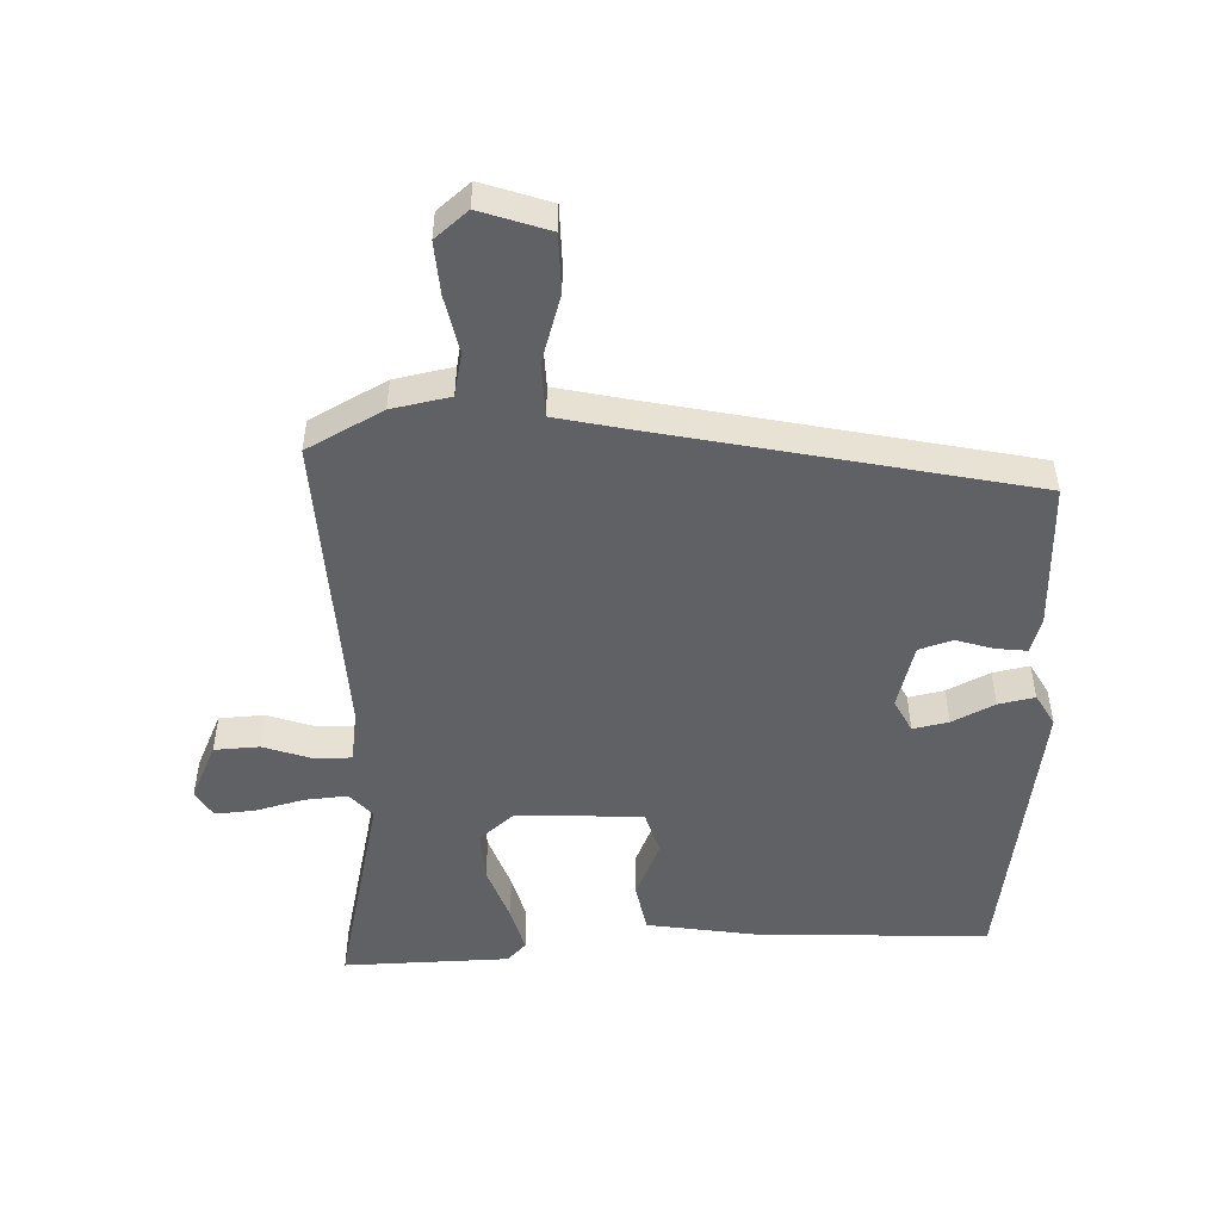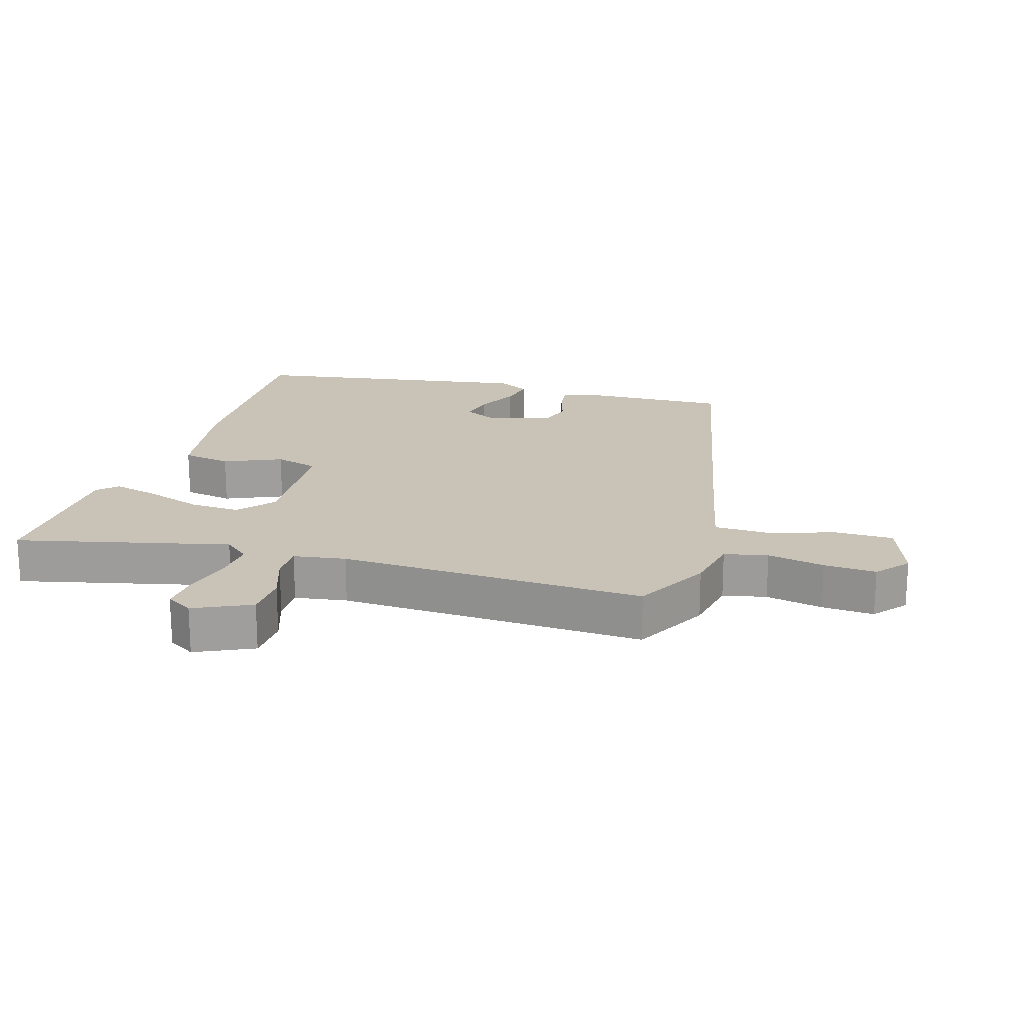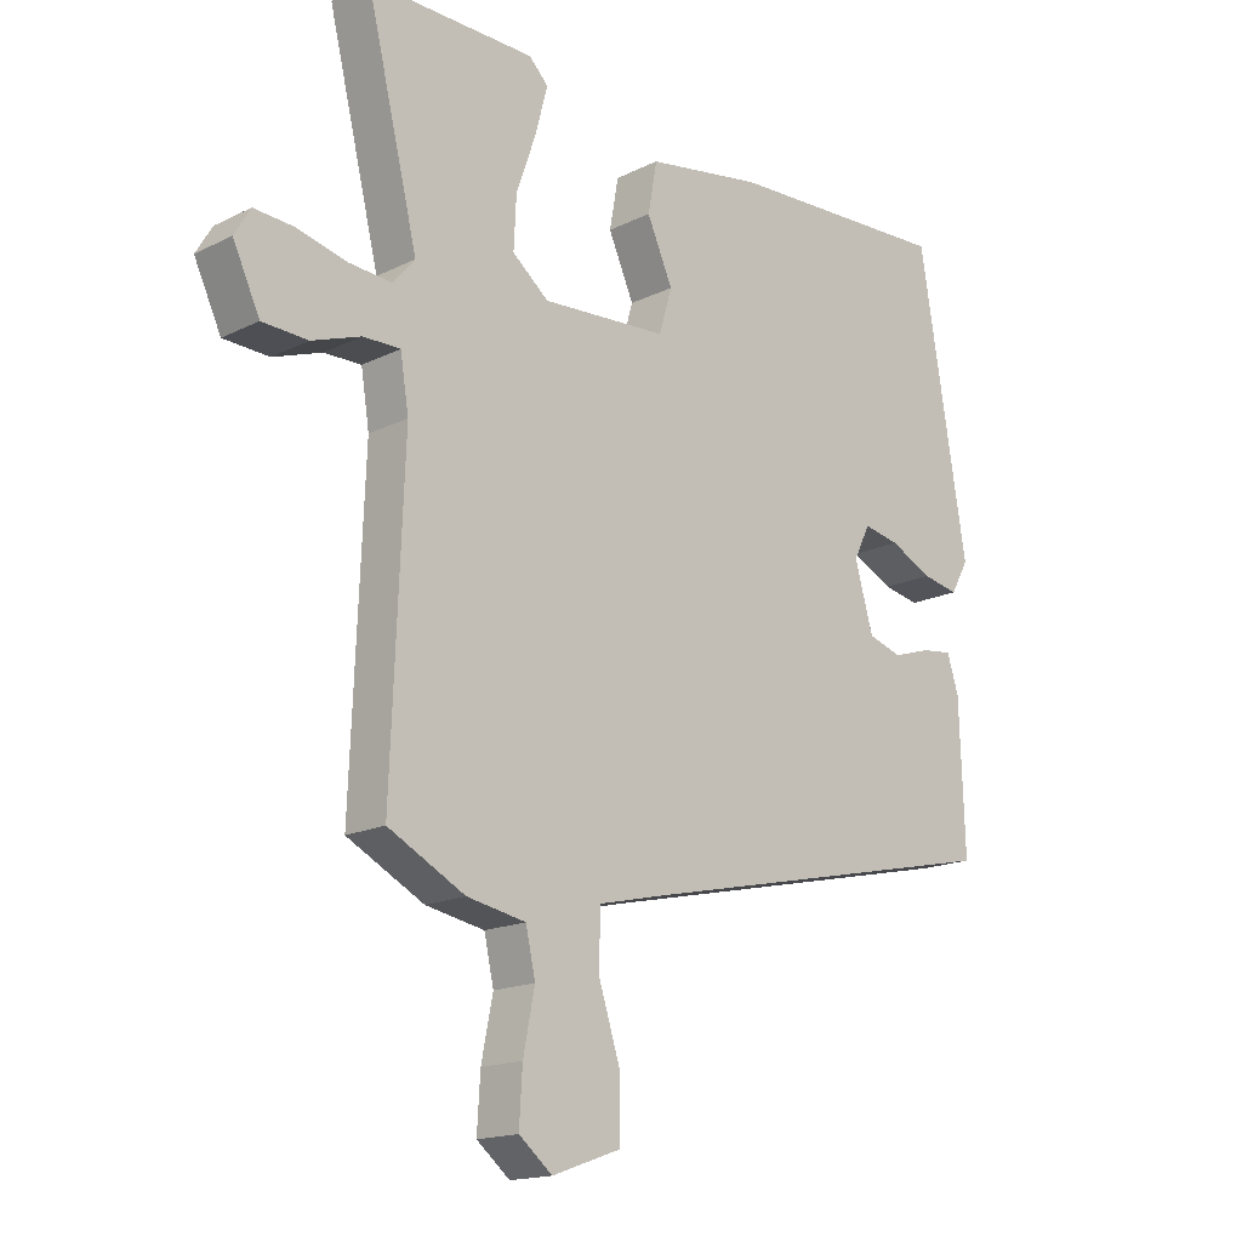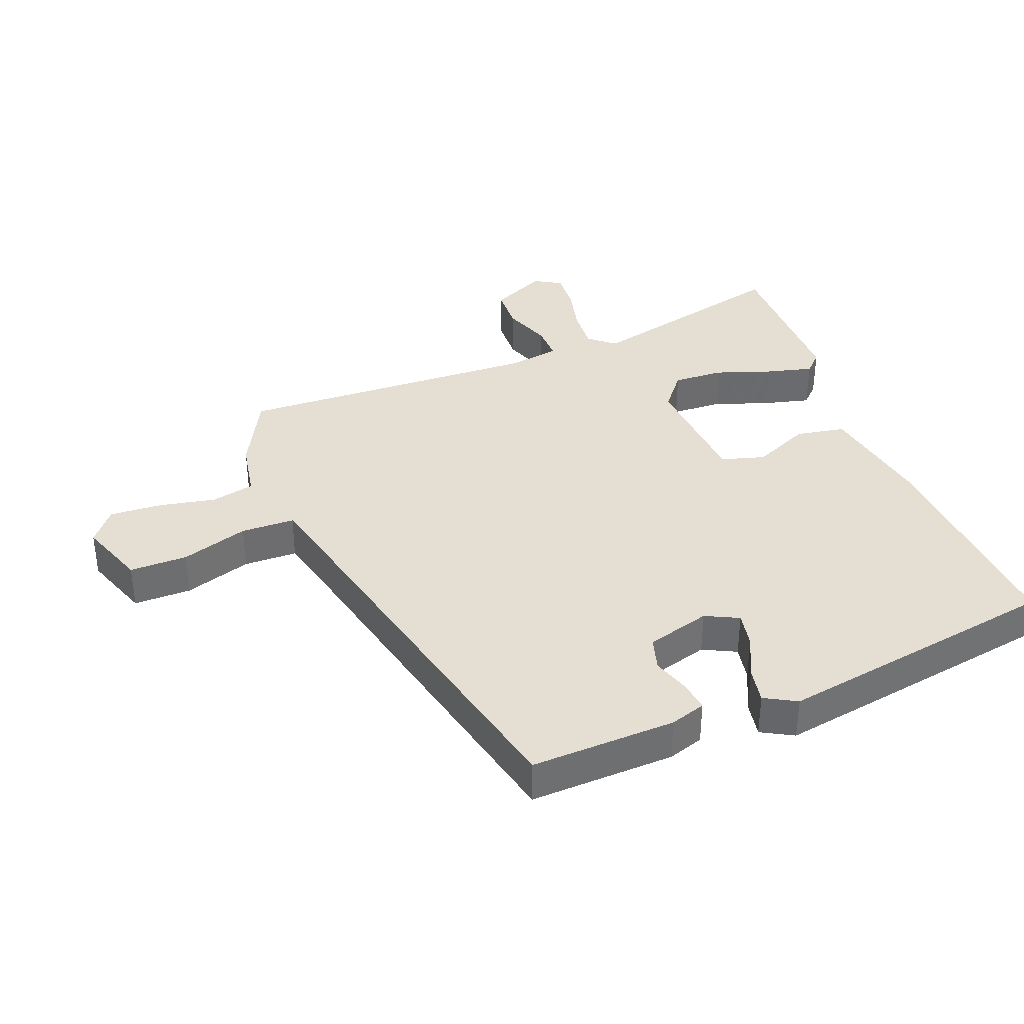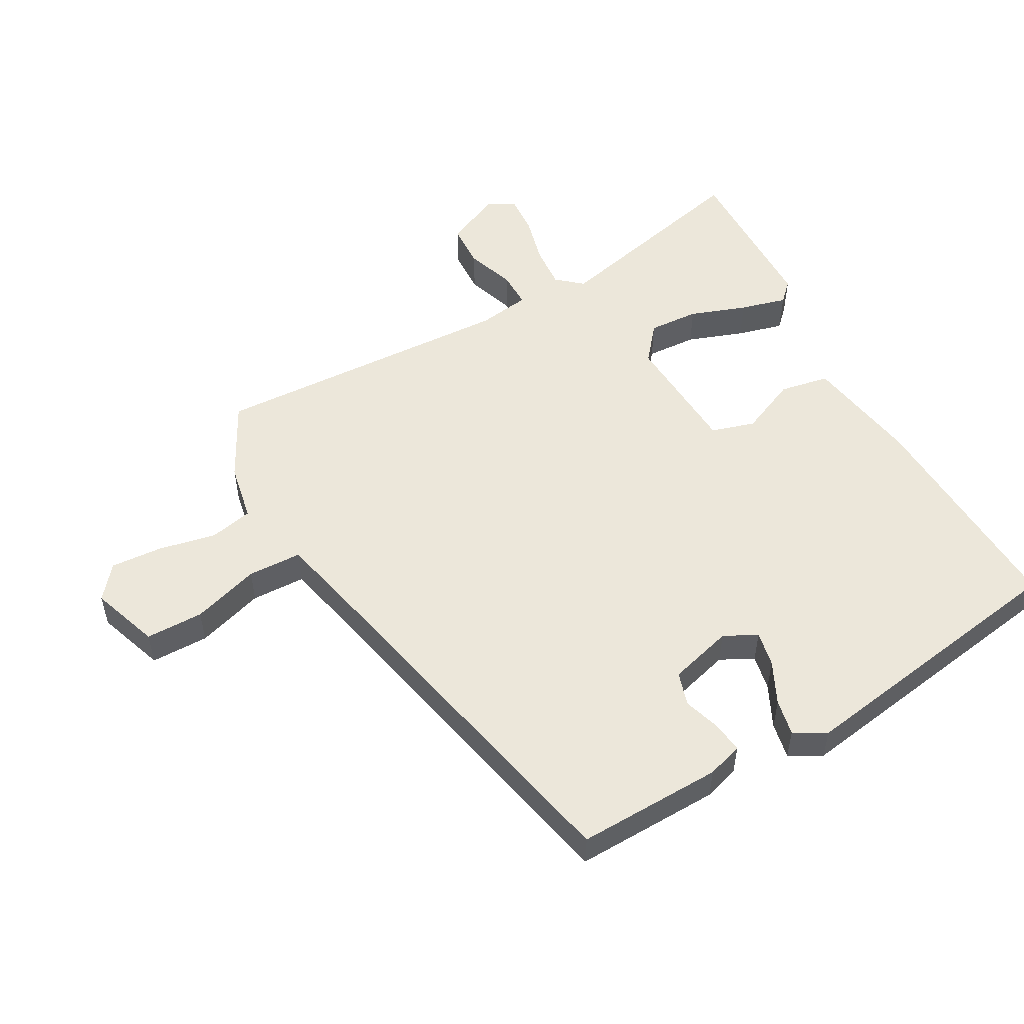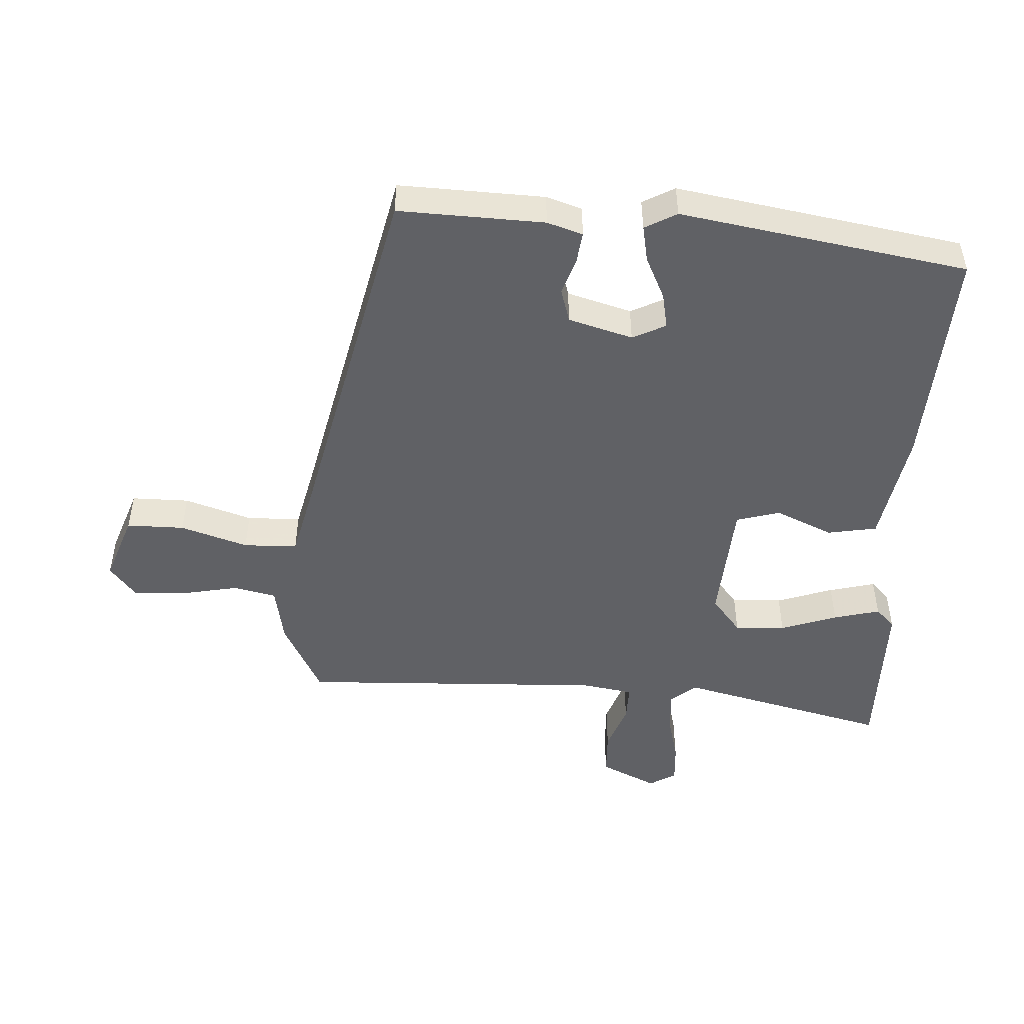
<metadata>
{"format":"obj","ext":"obj","renderer":"f3d","projection":"perspective","resolution":1024,"background":"white","views":[{"elev":-50.4,"azim":-177.4,"up":"+Y"},{"elev":19.4,"azim":107.0,"up":"+Y"},{"elev":-16.6,"azim":135.0,"up":"+Z"},{"elev":37.0,"azim":-111.4,"up":"+Y"},{"elev":52.8,"azim":-118.7,"up":"+Y"},{"elev":-48.5,"azim":-93.3,"up":"+Y"}]}
</metadata>
<code>
v -0.469 0.07 0.504
v -0.114 0.07 0.486
v 0.068 0.07 0.455
v 0.082 0.07 0.377
v 0.042 0.07 0.287
v 0.062 0.07 0.218
v 0.259 0.07 0.205
v 0.316 0.07 0.251
v 0.312 0.07 0.331
v 0.281 0.07 0.42
v 0.262 0.07 0.493
v 0.292 0.07 0.523
v 0.553 0.07 0.526
v 0.472 0.07 0.194
v 0.506 0.07 0.154
v 0.574 0.07 0.159
v 0.651 0.07 0.178
v 0.713 0.07 0.182
v 0.738 0.07 0.14
v 0.696 0.07 0.051
v 0.625 0.07 0.048
v 0.549 0.07 0.075
v 0.491 0.07 0.076
v 0.478 0.07 -0.006
v 0.497 0.07 -0.487
v 0.377 0.07 -0.549
v 0.285 0.07 -0.566
v 0.27 0.07 -0.634
v 0.288 0.07 -0.724
v 0.293 0.07 -0.806
v 0.241 0.07 -0.848
v 0.134 0.07 -0.81
v 0.134 0.07 -0.719
v 0.168 0.07 -0.613
v 0.166 0.07 -0.528
v 0.055 0.07 -0.502
v -0.525 0.07 -0.373
v -0.517 0.07 -0.144
v -0.499 0.07 -0.088
v -0.451 0.07 -0.094
v -0.392 0.07 -0.113
v -0.339 0.07 -0.097
v -0.31 0.07 0.004
v -0.336 0.07 0.056
v -0.392 0.07 0.045
v -0.459 0.07 0.013
v -0.516 0.07 0.002
v -0.544 0.07 0.052
v -0.469 0 0.504
v -0.114 0 0.486
v 0.068 0 0.455
v 0.082 0 0.377
v 0.042 0 0.287
v 0.062 0 0.218
v 0.259 0 0.205
v 0.316 0 0.251
v 0.312 0 0.331
v 0.281 0 0.42
v 0.262 0 0.493
v 0.292 0 0.523
v 0.553 0 0.526
v 0.472 0 0.194
v 0.506 0 0.154
v 0.574 0 0.159
v 0.651 0 0.178
v 0.713 0 0.182
v 0.738 0 0.14
v 0.696 0 0.051
v 0.625 0 0.048
v 0.549 0 0.075
v 0.491 0 0.076
v 0.478 0 -0.006
v 0.497 0 -0.487
v 0.377 0 -0.549
v 0.285 0 -0.566
v 0.27 0 -0.634
v 0.288 0 -0.724
v 0.293 0 -0.806
v 0.241 0 -0.848
v 0.134 0 -0.81
v 0.134 0 -0.719
v 0.168 0 -0.613
v 0.166 0 -0.528
v 0.055 0 -0.502
v -0.525 0 -0.373
v -0.517 0 -0.144
v -0.499 0 -0.088
v -0.451 0 -0.094
v -0.392 0 -0.113
v -0.339 0 -0.097
v -0.31 0 0.004
v -0.336 0 0.056
v -0.392 0 0.045
v -0.459 0 0.013
v -0.516 0 0.002
v -0.544 0 0.052
f 45 46 47 48
f 44 45 48 1
f 43 44 1 2
f 42 43 2 3
f 38 39 40 41
f 36 37 38 41
f 35 36 41 42
f 31 32 33 34
f 31 34 35
f 28 29 30 31
f 28 31 35
f 27 28 35
f 24 25 26 27
f 23 24 27 35
f 19 20 21 22
f 19 22 23
f 16 17 18 19
f 15 16 19 23
f 14 15 23 35
f 9 10 11 12
f 9 12 13 14
f 42 3 4 5
f 42 5 6
f 35 42 6 7
f 14 35 7 8
f 8 9 14
f 96 95 94 93
f 49 96 93 92
f 50 49 92 91
f 51 50 91 90
f 89 88 87 86
f 89 86 85 84
f 90 89 84 83
f 82 81 80 79
f 83 82 79
f 79 78 77 76
f 83 79 76
f 83 76 75
f 75 74 73 72
f 83 75 72 71
f 70 69 68 67
f 71 70 67
f 67 66 65 64
f 71 67 64 63
f 83 71 63 62
f 60 59 58 57
f 62 61 60 57
f 53 52 51 90
f 54 53 90
f 55 54 90 83
f 56 55 83 62
f 62 57 56
f 1 49 50 2
f 2 50 51 3
f 3 51 52 4
f 4 52 53 5
f 5 53 54 6
f 6 54 55 7
f 7 55 56 8
f 8 56 57 9
f 9 57 58 10
f 10 58 59 11
f 11 59 60 12
f 12 60 61 13
f 13 61 62 14
f 14 62 63 15
f 15 63 64 16
f 16 64 65 17
f 17 65 66 18
f 18 66 67 19
f 19 67 68 20
f 20 68 69 21
f 21 69 70 22
f 22 70 71 23
f 23 71 72 24
f 24 72 73 25
f 25 73 74 26
f 26 74 75 27
f 27 75 76 28
f 28 76 77 29
f 29 77 78 30
f 30 78 79 31
f 31 79 80 32
f 32 80 81 33
f 33 81 82 34
f 34 82 83 35
f 35 83 84 36
f 36 84 85 37
f 37 85 86 38
f 38 86 87 39
f 39 87 88 40
f 40 88 89 41
f 41 89 90 42
f 42 90 91 43
f 43 91 92 44
f 44 92 93 45
f 45 93 94 46
f 46 94 95 47
f 47 95 96 48
f 48 96 49 1

</code>
